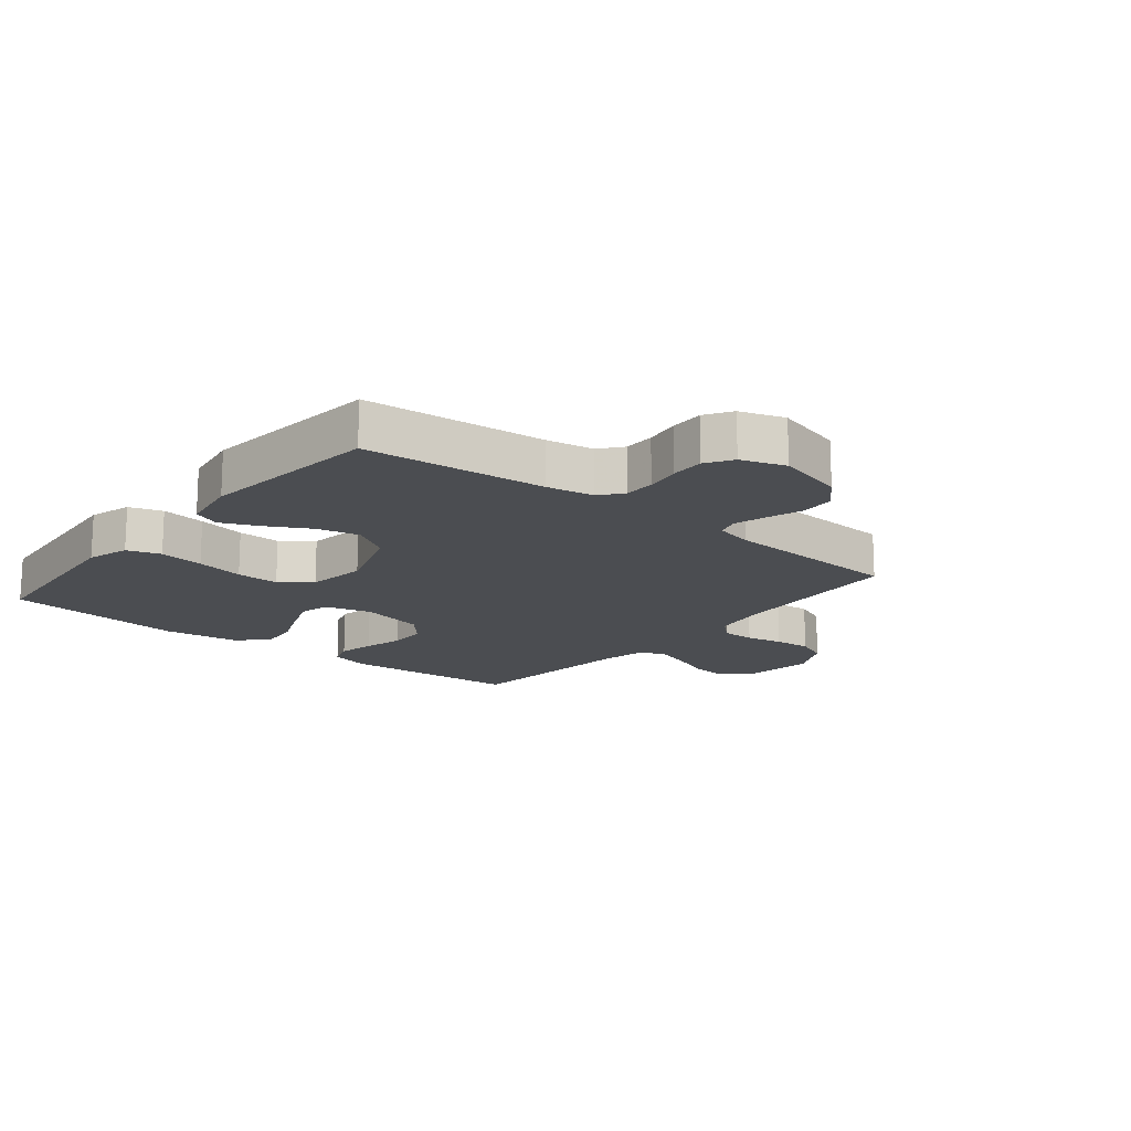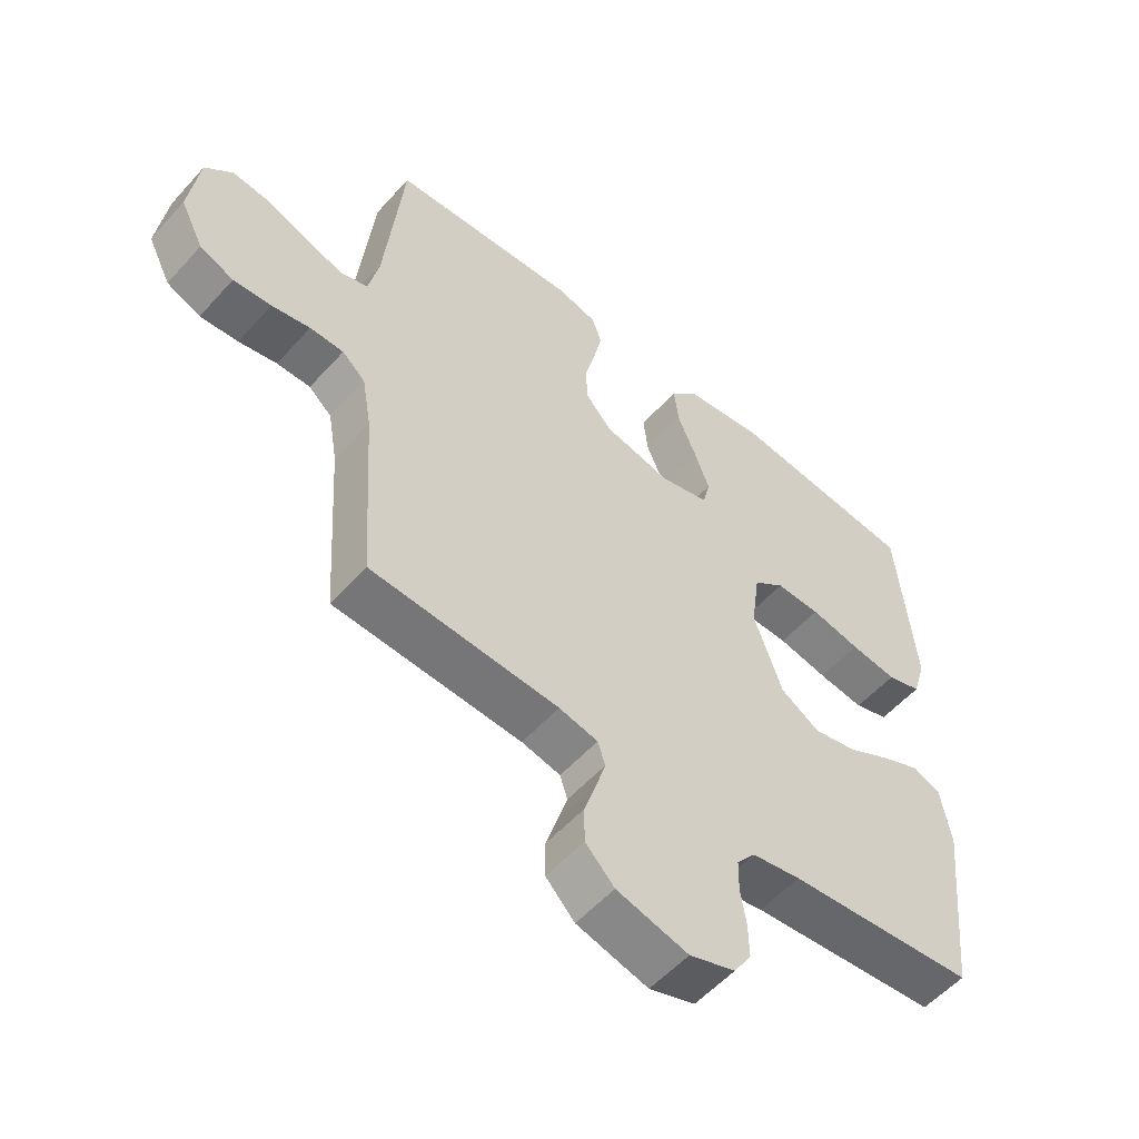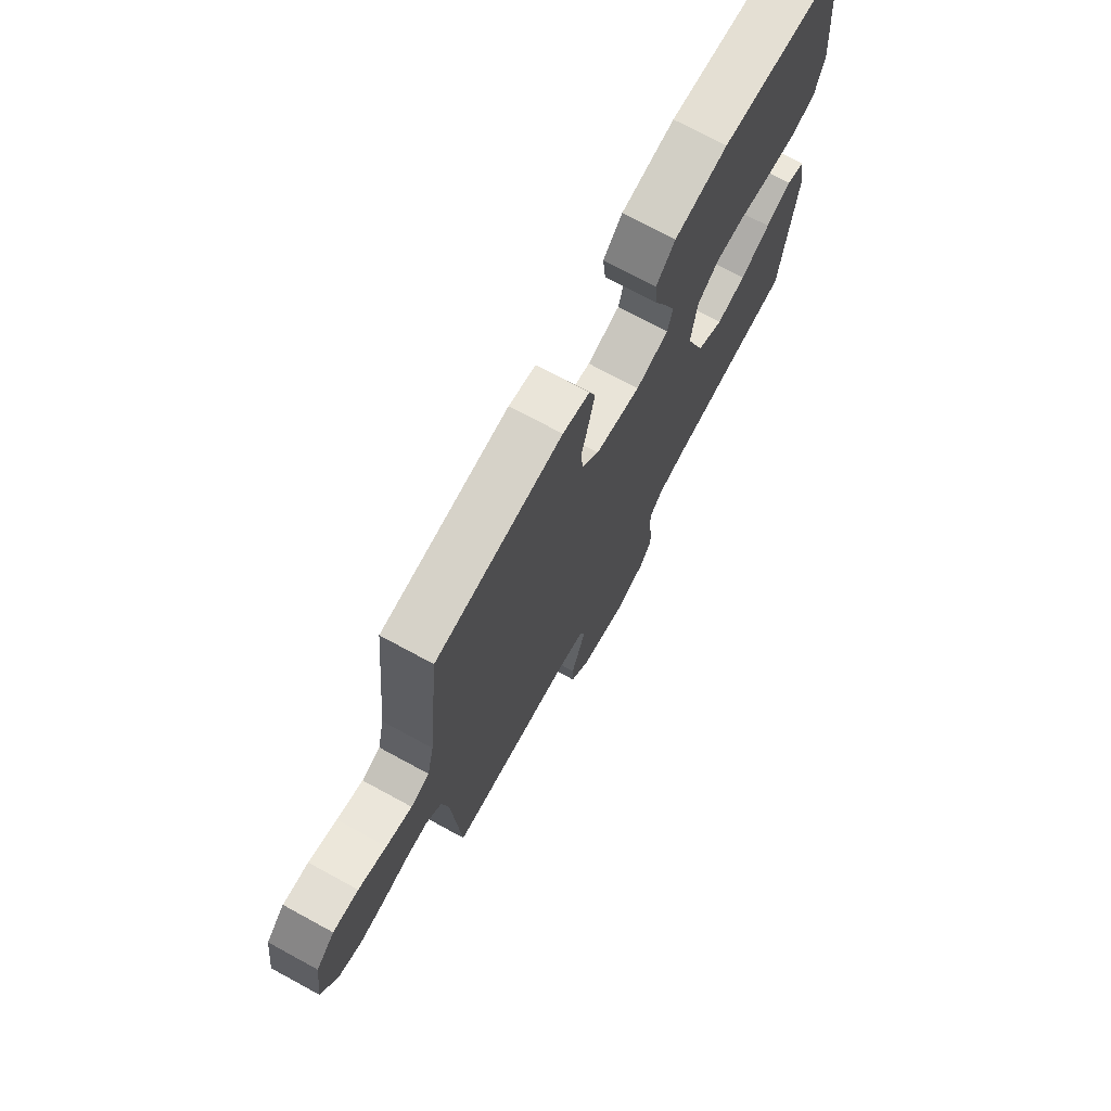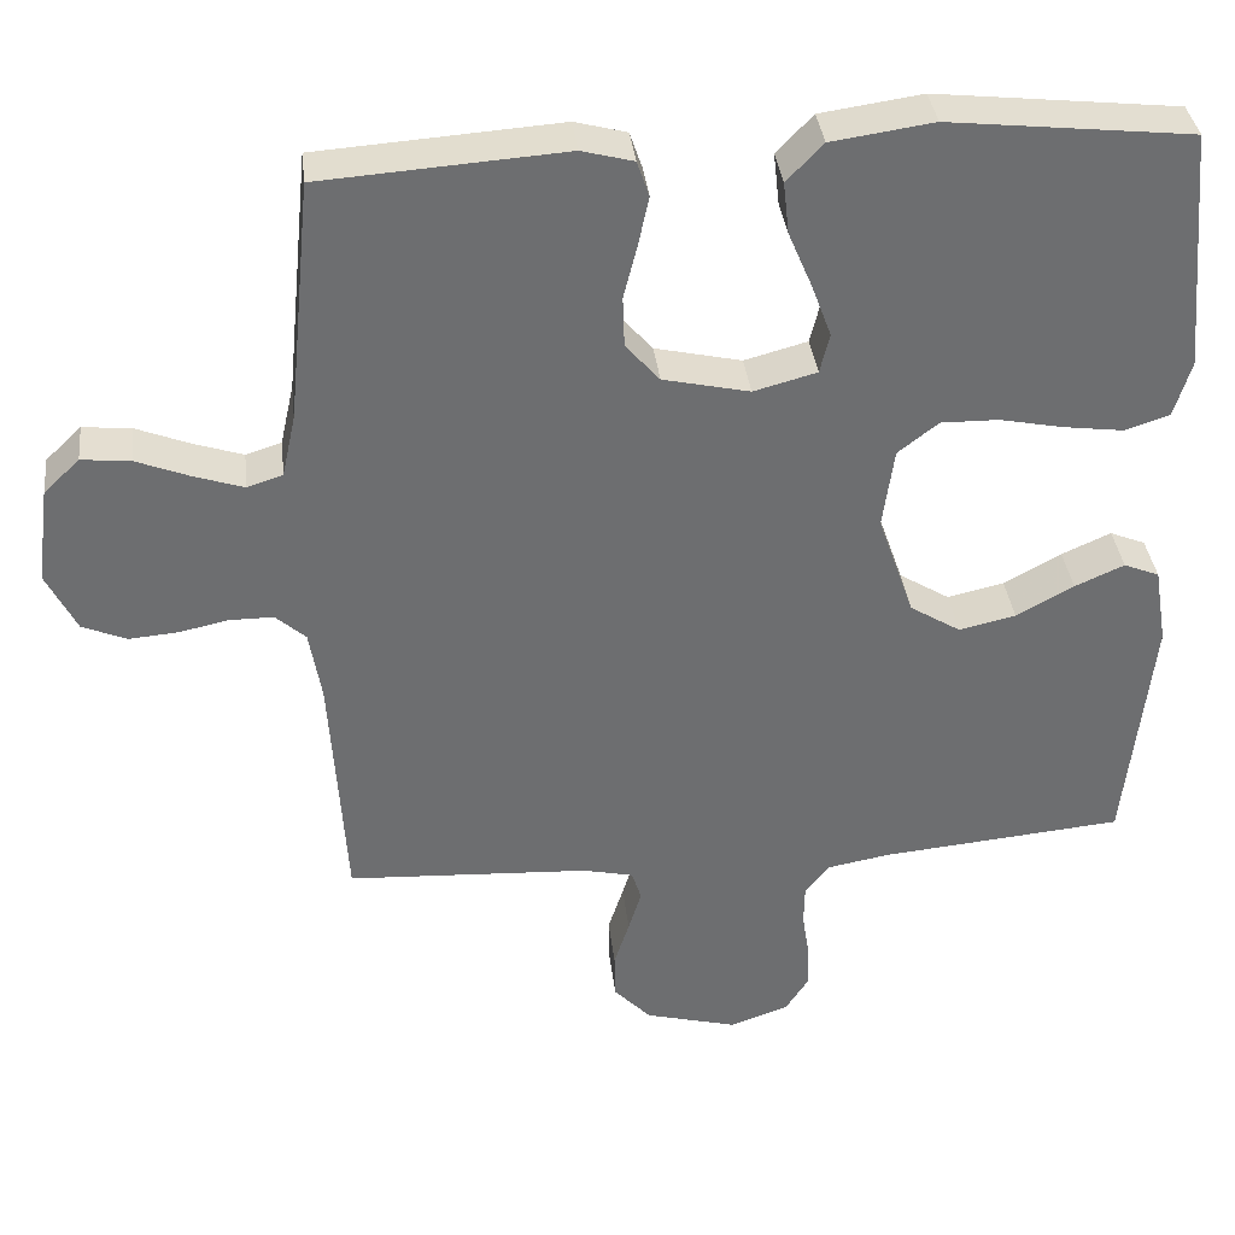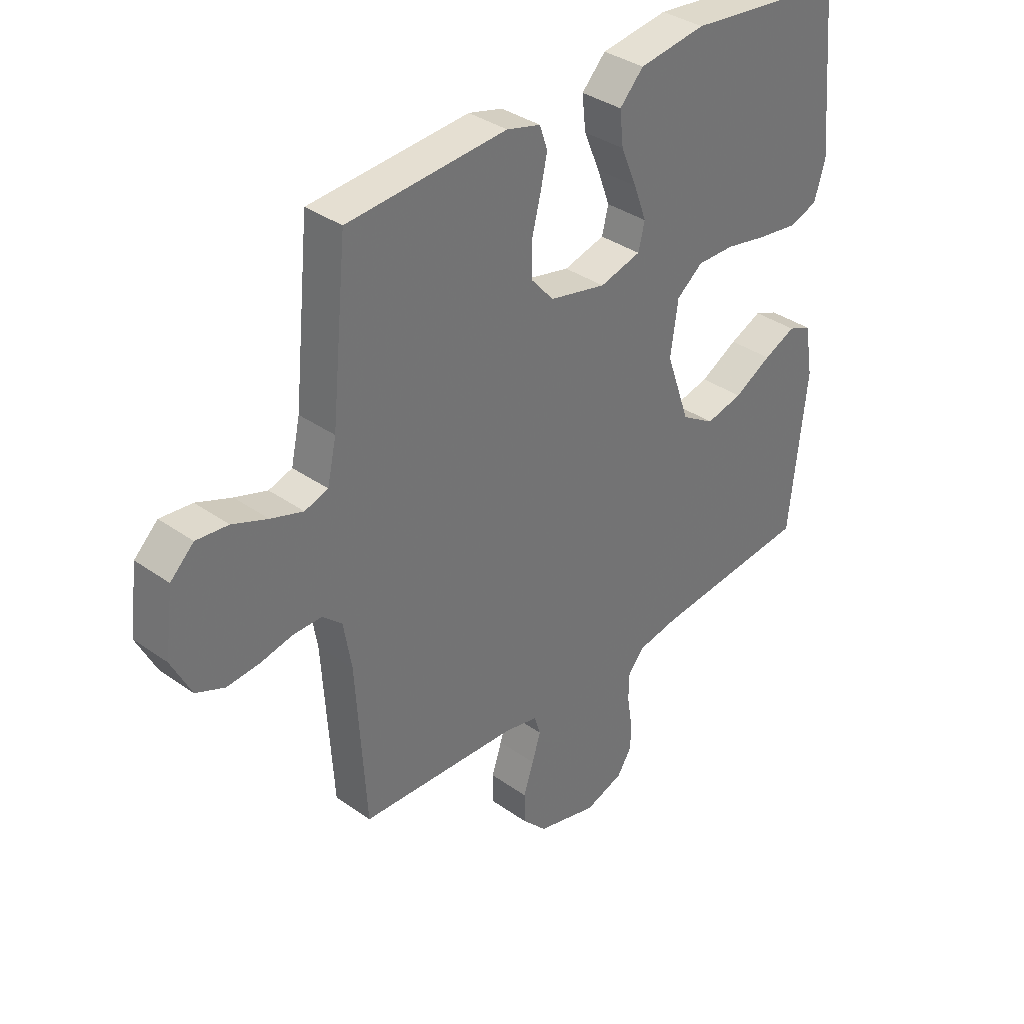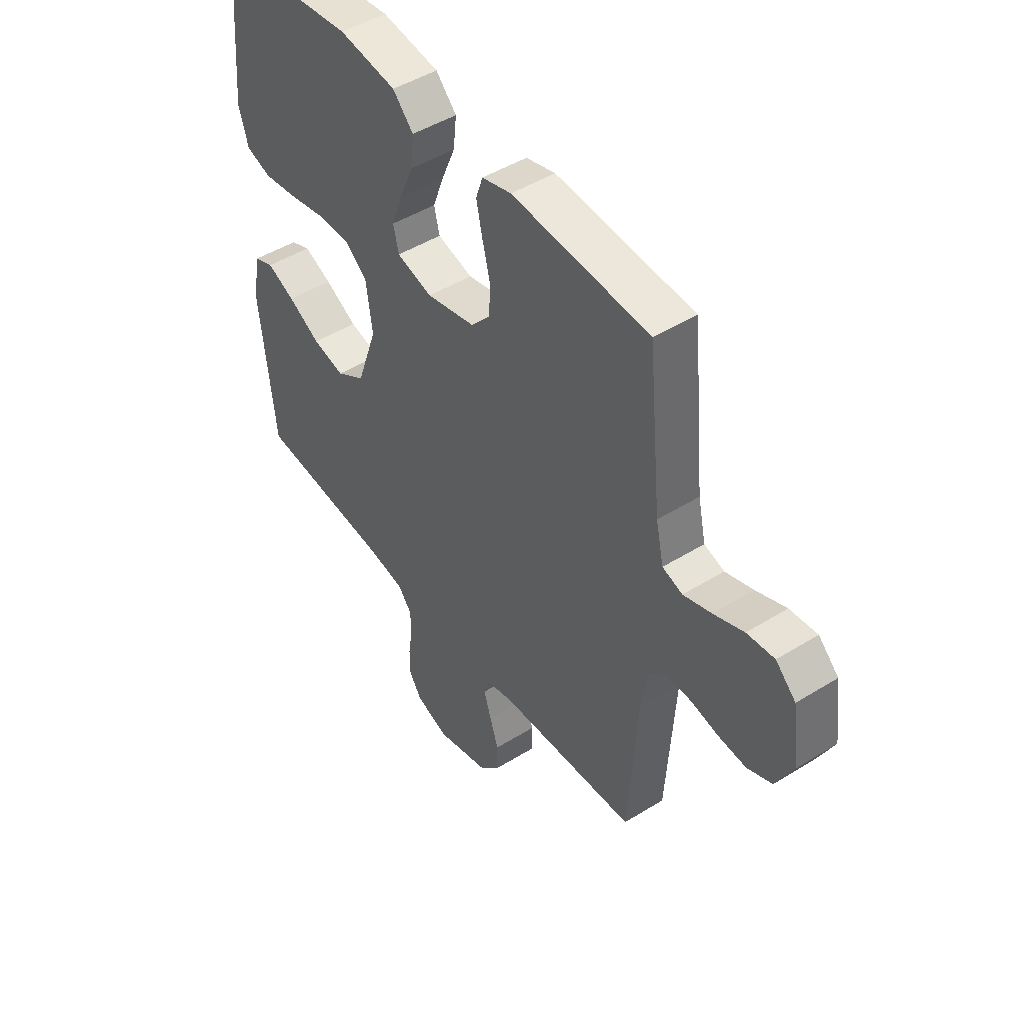
<metadata>
{"format":"obj","ext":"obj","renderer":"f3d","projection":"perspective","resolution":1024,"background":"white","views":[{"elev":-16.0,"azim":140.8,"up":"+Y"},{"elev":-55.2,"azim":-41.0,"up":"+Z"},{"elev":73.0,"azim":-61.5,"up":"+Z"},{"elev":36.1,"azim":-6.5,"up":"+Z"},{"elev":35.7,"azim":-47.0,"up":"+Z"},{"elev":47.1,"azim":-125.1,"up":"+Z"}]}
</metadata>
<code>
v 0.5 0.07 -0.5
v 0.2 0.07 -0.528
v 0.122 0.07 -0.542
v 0.092 0.07 -0.579
v 0.091 0.07 -0.63
v 0.1 0.07 -0.688
v 0.101 0.07 -0.743
v 0.073 0.07 -0.787
v 0 0.07 -0.812
v -0.114 0.07 -0.782
v -0.16 0.07 -0.734
v -0.161 0.07 -0.677
v -0.142 0.07 -0.619
v -0.126 0.07 -0.567
v -0.138 0.07 -0.53
v -0.2 0.07 -0.516
v -0.5 0.07 -0.5
v -0.519 0.07 -0.2
v -0.534 0.07 -0.112
v -0.571 0.07 -0.079
v -0.625 0.07 -0.079
v -0.686 0.07 -0.092
v -0.747 0.07 -0.097
v -0.801 0.07 -0.074
v -0.838 0.07 0
v -0.822 0.07 0.119
v -0.778 0.07 0.161
v -0.718 0.07 0.155
v -0.652 0.07 0.129
v -0.591 0.07 0.109
v -0.547 0.07 0.123
v -0.53 0.07 0.2
v -0.5 0.07 0.5
v -0.2 0.07 0.521
v -0.136 0.07 0.504
v -0.121 0.07 0.46
v -0.134 0.07 0.4
v -0.151 0.07 0.333
v -0.149 0.07 0.27
v -0.107 0.07 0.222
v 0 0.07 0.198
v 0.078 0.07 0.219
v 0.09 0.07 0.268
v 0.066 0.07 0.333
v 0.036 0.07 0.404
v 0.029 0.07 0.468
v 0.074 0.07 0.515
v 0.2 0.07 0.533
v 0.5 0.07 0.5
v 0.527 0.07 0.2
v 0.506 0.07 0.13
v 0.451 0.07 0.112
v 0.377 0.07 0.122
v 0.297 0.07 0.138
v 0.226 0.07 0.139
v 0.176 0.07 0.1
v 0.162 0.07 0
v 0.207 0.07 -0.129
v 0.27 0.07 -0.168
v 0.34 0.07 -0.152
v 0.411 0.07 -0.113
v 0.472 0.07 -0.086
v 0.516 0.07 -0.104
v 0.532 0.07 -0.2
v 0.5 0 -0.5
v 0.2 0 -0.528
v 0.122 0 -0.542
v 0.092 0 -0.579
v 0.091 0 -0.63
v 0.1 0 -0.688
v 0.101 0 -0.743
v 0.073 0 -0.787
v 0 0 -0.812
v -0.114 0 -0.782
v -0.16 0 -0.734
v -0.161 0 -0.677
v -0.142 0 -0.619
v -0.126 0 -0.567
v -0.138 0 -0.53
v -0.2 0 -0.516
v -0.5 0 -0.5
v -0.519 0 -0.2
v -0.534 0 -0.112
v -0.571 0 -0.079
v -0.625 0 -0.079
v -0.686 0 -0.092
v -0.747 0 -0.097
v -0.801 0 -0.074
v -0.838 0 0
v -0.822 0 0.119
v -0.778 0 0.161
v -0.718 0 0.155
v -0.652 0 0.129
v -0.591 0 0.109
v -0.547 0 0.123
v -0.53 0 0.2
v -0.5 0 0.5
v -0.2 0 0.521
v -0.136 0 0.504
v -0.121 0 0.46
v -0.134 0 0.4
v -0.151 0 0.333
v -0.149 0 0.27
v -0.107 0 0.222
v 0 0 0.198
v 0.078 0 0.219
v 0.09 0 0.268
v 0.066 0 0.333
v 0.036 0 0.404
v 0.029 0 0.468
v 0.074 0 0.515
v 0.2 0 0.533
v 0.5 0 0.5
v 0.527 0 0.2
v 0.506 0 0.13
v 0.451 0 0.112
v 0.377 0 0.122
v 0.297 0 0.138
v 0.226 0 0.139
v 0.176 0 0.1
v 0.162 0 0
v 0.207 0 -0.129
v 0.27 0 -0.168
v 0.34 0 -0.152
v 0.411 0 -0.113
v 0.472 0 -0.086
v 0.516 0 -0.104
v 0.532 0 -0.2
f 64 1 2
f 63 64 2
f 62 63 2
f 61 62 2
f 60 61 2
f 59 60 2 3
f 58 59 3 4
f 57 58 4
f 52 53 54
f 51 52 54
f 50 51 54
f 49 50 54
f 48 49 54
f 47 48 54
f 46 47 54
f 45 46 54
f 44 45 54
f 43 44 54 55
f 42 43 55 56
f 36 37 38
f 35 36 38
f 34 35 38
f 33 34 38
f 32 33 38
f 31 32 38 39
f 27 28 29
f 26 27 29
f 25 26 29
f 24 25 29
f 23 24 29
f 22 23 29
f 21 22 29
f 20 21 29 30
f 19 20 30 31
f 16 17 18
f 31 39 40
f 19 31 40
f 18 19 40
f 16 18 40
f 15 16 40
f 11 12 13
f 10 11 13
f 9 10 13
f 8 9 13
f 7 8 13
f 6 7 13
f 5 6 13
f 4 5 13 14
f 41 42 56 57
f 40 41 57
f 15 40 57
f 14 15 57
f 4 14 57
f 66 65 128
f 66 128 127
f 66 127 126
f 66 126 125
f 66 125 124
f 67 66 124 123
f 68 67 123 122
f 68 122 121
f 118 117 116
f 118 116 115
f 118 115 114
f 118 114 113
f 118 113 112
f 118 112 111
f 118 111 110
f 118 110 109
f 118 109 108
f 119 118 108 107
f 120 119 107 106
f 102 101 100
f 102 100 99
f 102 99 98
f 102 98 97
f 102 97 96
f 103 102 96 95
f 93 92 91
f 93 91 90
f 93 90 89
f 93 89 88
f 93 88 87
f 93 87 86
f 93 86 85
f 94 93 85 84
f 95 94 84 83
f 82 81 80
f 104 103 95
f 104 95 83
f 104 83 82
f 104 82 80
f 104 80 79
f 77 76 75
f 77 75 74
f 77 74 73
f 77 73 72
f 77 72 71
f 77 71 70
f 77 70 69
f 78 77 69 68
f 121 120 106 105
f 121 105 104
f 121 104 79
f 121 79 78
f 121 78 68
f 1 65 66 2
f 2 66 67 3
f 3 67 68 4
f 4 68 69 5
f 5 69 70 6
f 6 70 71 7
f 7 71 72 8
f 8 72 73 9
f 9 73 74 10
f 10 74 75 11
f 11 75 76 12
f 12 76 77 13
f 13 77 78 14
f 14 78 79 15
f 15 79 80 16
f 16 80 81 17
f 17 81 82 18
f 18 82 83 19
f 19 83 84 20
f 20 84 85 21
f 21 85 86 22
f 22 86 87 23
f 23 87 88 24
f 24 88 89 25
f 25 89 90 26
f 26 90 91 27
f 27 91 92 28
f 28 92 93 29
f 29 93 94 30
f 30 94 95 31
f 31 95 96 32
f 32 96 97 33
f 33 97 98 34
f 34 98 99 35
f 35 99 100 36
f 36 100 101 37
f 37 101 102 38
f 38 102 103 39
f 39 103 104 40
f 40 104 105 41
f 41 105 106 42
f 42 106 107 43
f 43 107 108 44
f 44 108 109 45
f 45 109 110 46
f 46 110 111 47
f 47 111 112 48
f 48 112 113 49
f 49 113 114 50
f 50 114 115 51
f 51 115 116 52
f 52 116 117 53
f 53 117 118 54
f 54 118 119 55
f 55 119 120 56
f 56 120 121 57
f 57 121 122 58
f 58 122 123 59
f 59 123 124 60
f 60 124 125 61
f 61 125 126 62
f 62 126 127 63
f 63 127 128 64
f 64 128 65 1

</code>
